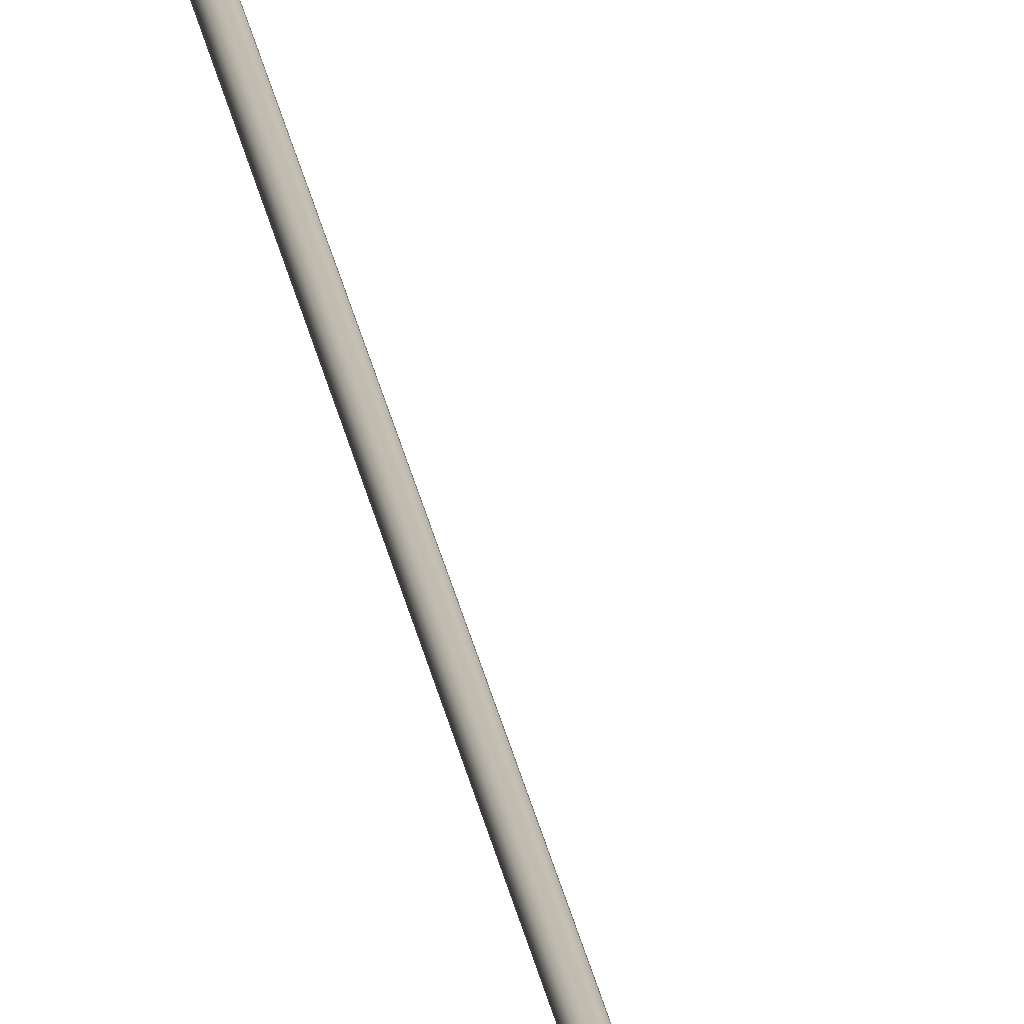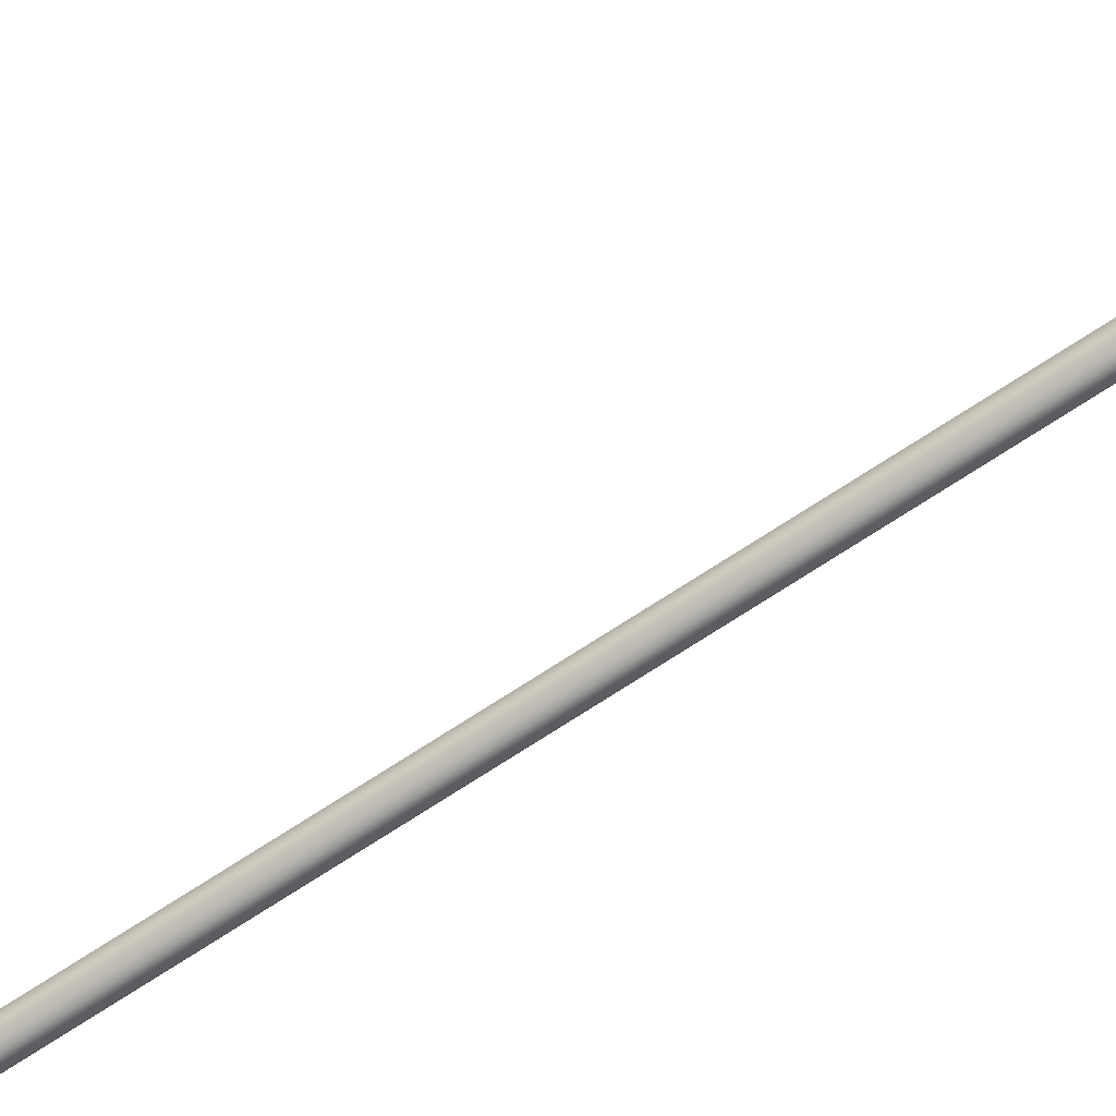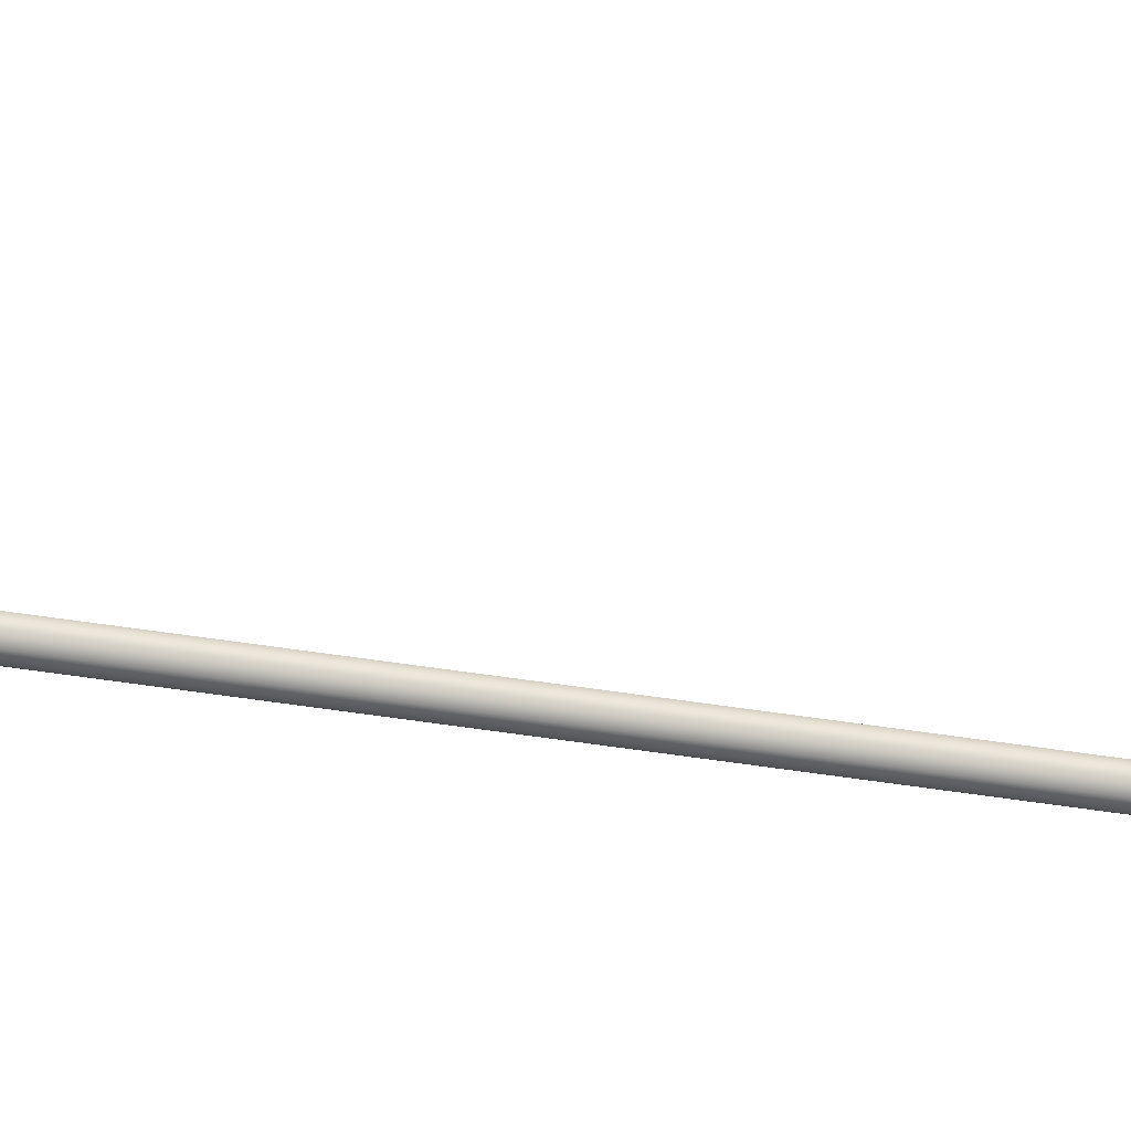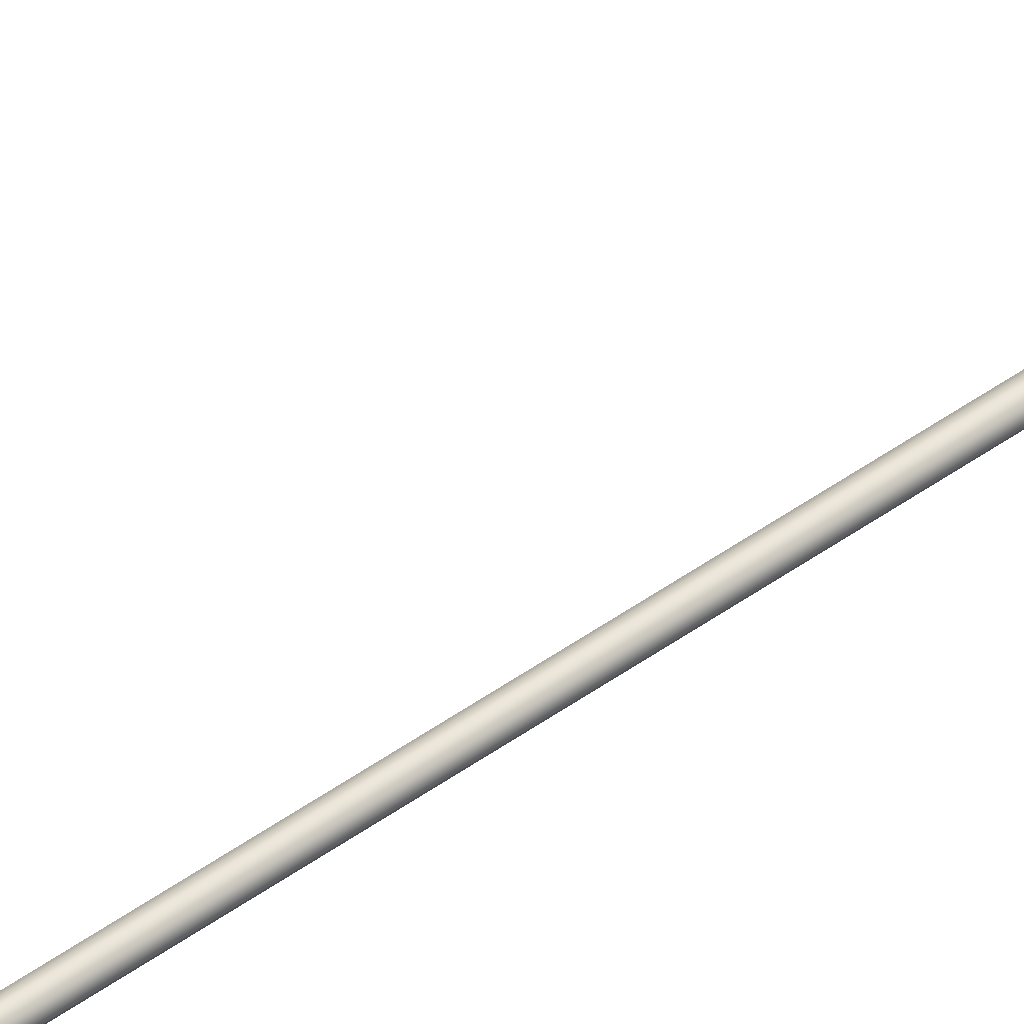
<metadata>
{"format":"obj","ext":"obj","renderer":"f3d","projection":"perspective","resolution":1024,"background":"white","views":[{"elev":16.5,"azim":174.0,"up":"+Y"},{"elev":-67.4,"azim":-56.1,"up":"+Y"},{"elev":65.7,"azim":98.2,"up":"+Y"},{"elev":52.3,"azim":-127.4,"up":"+Y"}]}
</metadata>
<code>
o _Geometry_0
v -8679 7.512e+04 5023
v -8700 7.511e+04 5023
v -8720 7.512e+04 5023
v -8728 75140 5023
v -8720 7.516e+04 5023
v -8700 7.517e+04 5023
v -8679 7.516e+04 5023
v -8671 75140 5023
v -8671 75140 1.933e+04
v -8679 7.516e+04 1.933e+04
v -8700 7.517e+04 1.933e+04
v -8720 7.516e+04 1.933e+04
v -8728 75140 1.933e+04
v -8720 7.512e+04 1.933e+04
v -8700 7.511e+04 1.933e+04
v -8679 7.512e+04 1.933e+04
v -8718 7.512e+04 2.588e+04
v -8725 75140 2.588e+04
v -8718 7.516e+04 2.588e+04
v -8700 7.517e+04 2.588e+04
v -8681 7.516e+04 2.588e+04
v -8674 75140 2.588e+04
v -8681 7.512e+04 2.588e+04
v -8700 7.511e+04 2.588e+04
v -8681 7.513e+04 2.593e+04
v -8700 7.512e+04 2.593e+04
v -8674 7.515e+04 2.592e+04
v -8681 7.516e+04 2.592e+04
v -8700 7.517e+04 2.592e+04
v -8718 7.516e+04 2.592e+04
v -8725 7.515e+04 2.592e+04
v -8718 7.513e+04 2.593e+04
v -8681 7.516e+04 2.597e+04
v -8700 7.515e+04 2.598e+04
v -8674 75170 2.596e+04
v -8681 7.518e+04 2.595e+04
v -8700 7.519e+04 2.595e+04
v -8718 7.518e+04 2.595e+04
v -8725 75170 2.596e+04
v -8718 7.516e+04 2.597e+04
v -8681 7.52e+04 2.601e+04
v -8700 7.519e+04 2.601e+04
v -8674 7.52e+04 2.599e+04
v -8681 7.521e+04 2.598e+04
v -8700 7.522e+04 2.597e+04
v -8718 7.521e+04 2.598e+04
v -8725 7.52e+04 2.599e+04
v -8718 7.52e+04 2.601e+04
v -8681 7.524e+04 2.602e+04
v -8700 7.524e+04 2.603e+04
v -8674 7.525e+04 2.601e+04
v -8681 7.525e+04 2.599e+04
v -8700 7.525e+04 2.598e+04
v -8718 7.525e+04 2.599e+04
v -8725 7.525e+04 2.601e+04
v -8718 7.524e+04 2.602e+04
v -8681 7.529e+04 2.602e+04
v -8700 7.529e+04 2.603e+04
v -8674 7.529e+04 2.601e+04
v -8681 7.529e+04 2.599e+04
v -8700 7.529e+04 2.598e+04
v -8718 7.529e+04 2.599e+04
v -8725 7.529e+04 2.601e+04
v -8718 7.529e+04 2.602e+04
v -8681 7.512e+04 1.933e+04
v -8700 7.511e+04 1.933e+04
v -8718 7.512e+04 1.933e+04
v -8725 75140 1.933e+04
v -8718 7.516e+04 1.933e+04
v -8700 7.517e+04 1.933e+04
v -8681 7.516e+04 1.933e+04
v -8674 75140 1.933e+04
v -8674 75140 2.588e+04
v -8681 7.516e+04 2.588e+04
v -8700 7.517e+04 2.588e+04
v -8718 7.516e+04 2.588e+04
v -8725 75140 2.588e+04
v -8718 7.512e+04 2.588e+04
v -8700 7.511e+04 2.588e+04
v -8681 7.512e+04 2.588e+04
v -8718 7.529e+04 2.599e+04
v -8700 7.529e+04 2.598e+04
v -8681 7.529e+04 2.599e+04
v -8674 7.586e+04 2.59e+04
v -8681 7.585e+04 2.588e+04
v -8700 7.585e+04 2.588e+04
v -8718 7.585e+04 2.588e+04
v -8725 7.586e+04 2.59e+04
v -8718 7.586e+04 2.592e+04
v -8700 7.586e+04 2.593e+04
v -8681 7.586e+04 2.592e+04
v -8679 7.512e+04 5023
v -8700 7.511e+04 5023
v -8720 7.512e+04 5023
v -8728 75140 5023
v -8720 7.516e+04 5023
v -8700 7.517e+04 5023
v -8679 7.516e+04 5023
v -8671 75140 5023
v -8671 75140 1.933e+04
v -8679 7.516e+04 1.933e+04
v -8700 7.517e+04 1.933e+04
v -8720 7.516e+04 1.933e+04
v -8728 75140 1.933e+04
v -8720 7.512e+04 1.933e+04
v -8700 7.511e+04 1.933e+04
v -8679 7.512e+04 1.933e+04
v -8718 7.512e+04 2.588e+04
v -8725 75140 2.588e+04
v -8718 7.516e+04 2.588e+04
v -8700 7.517e+04 2.588e+04
v -8681 7.516e+04 2.588e+04
v -8674 75140 2.588e+04
v -8681 7.512e+04 2.588e+04
v -8700 7.511e+04 2.588e+04
v -8681 7.529e+04 2.602e+04
v -8681 7.529e+04 2.602e+04
v -8700 7.529e+04 2.603e+04
v -8700 7.529e+04 2.603e+04
v -8674 7.529e+04 2.601e+04
v -8674 7.529e+04 2.601e+04
v -8681 7.529e+04 2.599e+04
v -8700 7.529e+04 2.598e+04
v -8718 7.529e+04 2.599e+04
v -8725 7.529e+04 2.601e+04
v -8725 7.529e+04 2.601e+04
v -8718 7.529e+04 2.602e+04
v -8718 7.529e+04 2.602e+04
v -8681 7.512e+04 1.933e+04
v -8700 7.511e+04 1.933e+04
v -8718 7.512e+04 1.933e+04
v -8725 75140 1.933e+04
v -8718 7.516e+04 1.933e+04
v -8700 7.517e+04 1.933e+04
v -8681 7.516e+04 1.933e+04
v -8674 75140 1.933e+04
v -8674 75140 2.588e+04
v -8681 7.516e+04 2.588e+04
v -8700 7.517e+04 2.588e+04
v -8718 7.516e+04 2.588e+04
v -8725 75140 2.588e+04
v -8718 7.512e+04 2.588e+04
v -8700 7.511e+04 2.588e+04
v -8681 7.512e+04 2.588e+04
v -8718 7.529e+04 2.599e+04
v -8700 7.529e+04 2.598e+04
v -8681 7.529e+04 2.599e+04
v -8674 7.586e+04 2.59e+04
v -8681 7.585e+04 2.588e+04
v -8700 7.585e+04 2.588e+04
v -8718 7.585e+04 2.588e+04
v -8725 7.586e+04 2.59e+04
v -8718 7.586e+04 2.592e+04
v -8700 7.586e+04 2.593e+04
v -8681 7.586e+04 2.592e+04
f 92 93 94
f 92 94 95
f 92 95 96
f 92 96 97
f 92 97 98
f 92 98 99
f 100 101 102
f 100 102 103
f 100 103 104
f 100 104 105
f 100 105 106
f 100 106 107
f 8 7 10
f 8 10 9
f 7 6 11
f 7 11 10
f 6 5 12
f 6 12 11
f 5 4 13
f 5 13 12
f 4 3 14
f 4 14 13
f 3 2 15
f 3 15 14
f 2 1 16
f 2 16 15
f 1 8 9
f 1 9 16
f 108 109 110
f 108 110 111
f 108 111 112
f 108 112 113
f 108 113 114
f 108 114 115
f 24 23 25
f 24 25 26
f 23 22 27
f 23 27 25
f 22 21 28
f 22 28 27
f 21 20 29
f 21 29 28
f 20 19 30
f 20 30 29
f 19 18 31
f 19 31 30
f 18 17 32
f 18 32 31
f 17 24 26
f 17 26 32
f 26 25 33
f 26 33 34
f 25 27 35
f 25 35 33
f 27 28 36
f 27 36 35
f 28 29 37
f 28 37 36
f 29 30 38
f 29 38 37
f 30 31 39
f 30 39 38
f 31 32 40
f 31 40 39
f 32 26 34
f 32 34 40
f 34 33 41
f 34 41 42
f 33 35 43
f 33 43 41
f 35 36 44
f 35 44 43
f 36 37 45
f 36 45 44
f 37 38 46
f 37 46 45
f 38 39 47
f 38 47 46
f 39 40 48
f 39 48 47
f 40 34 42
f 40 42 48
f 42 41 49
f 42 49 50
f 41 43 51
f 41 51 49
f 43 44 52
f 43 52 51
f 44 45 53
f 44 53 52
f 45 46 54
f 45 54 53
f 46 47 55
f 46 55 54
f 47 48 56
f 47 56 55
f 48 42 50
f 48 50 56
f 50 49 57
f 50 57 58
f 49 51 59
f 49 59 57
f 51 52 122
f 51 122 59
f 52 53 123
f 52 123 122
f 53 54 124
f 53 124 123
f 54 55 125
f 54 125 124
f 55 56 64
f 55 64 125
f 56 50 58
f 56 58 64
f 118 116 120
f 118 120 60
f 118 60 61
f 118 61 62
f 118 62 126
f 118 126 127
f 129 130 131
f 129 131 132
f 129 132 133
f 129 133 134
f 129 134 135
f 129 135 136
f 137 138 139
f 137 139 140
f 137 140 141
f 137 141 142
f 137 142 143
f 137 143 144
f 72 71 74
f 72 74 73
f 71 70 75
f 71 75 74
f 70 69 76
f 70 76 75
f 69 68 77
f 69 77 76
f 68 67 78
f 68 78 77
f 67 66 79
f 67 79 78
f 66 65 80
f 66 80 79
f 65 72 73
f 65 73 80
f 117 119 128
f 117 128 63
f 117 63 145
f 117 145 146
f 117 146 147
f 117 147 121
f 148 149 150
f 148 150 151
f 148 151 152
f 148 152 153
f 148 153 154
f 148 154 155
f 59 83 85
f 59 85 84
f 83 82 86
f 83 86 85
f 82 81 87
f 82 87 86
f 81 125 88
f 81 88 87
f 125 64 89
f 125 89 88
f 64 58 90
f 64 90 89
f 58 57 91
f 58 91 90
f 57 59 84
f 57 84 91

</code>
